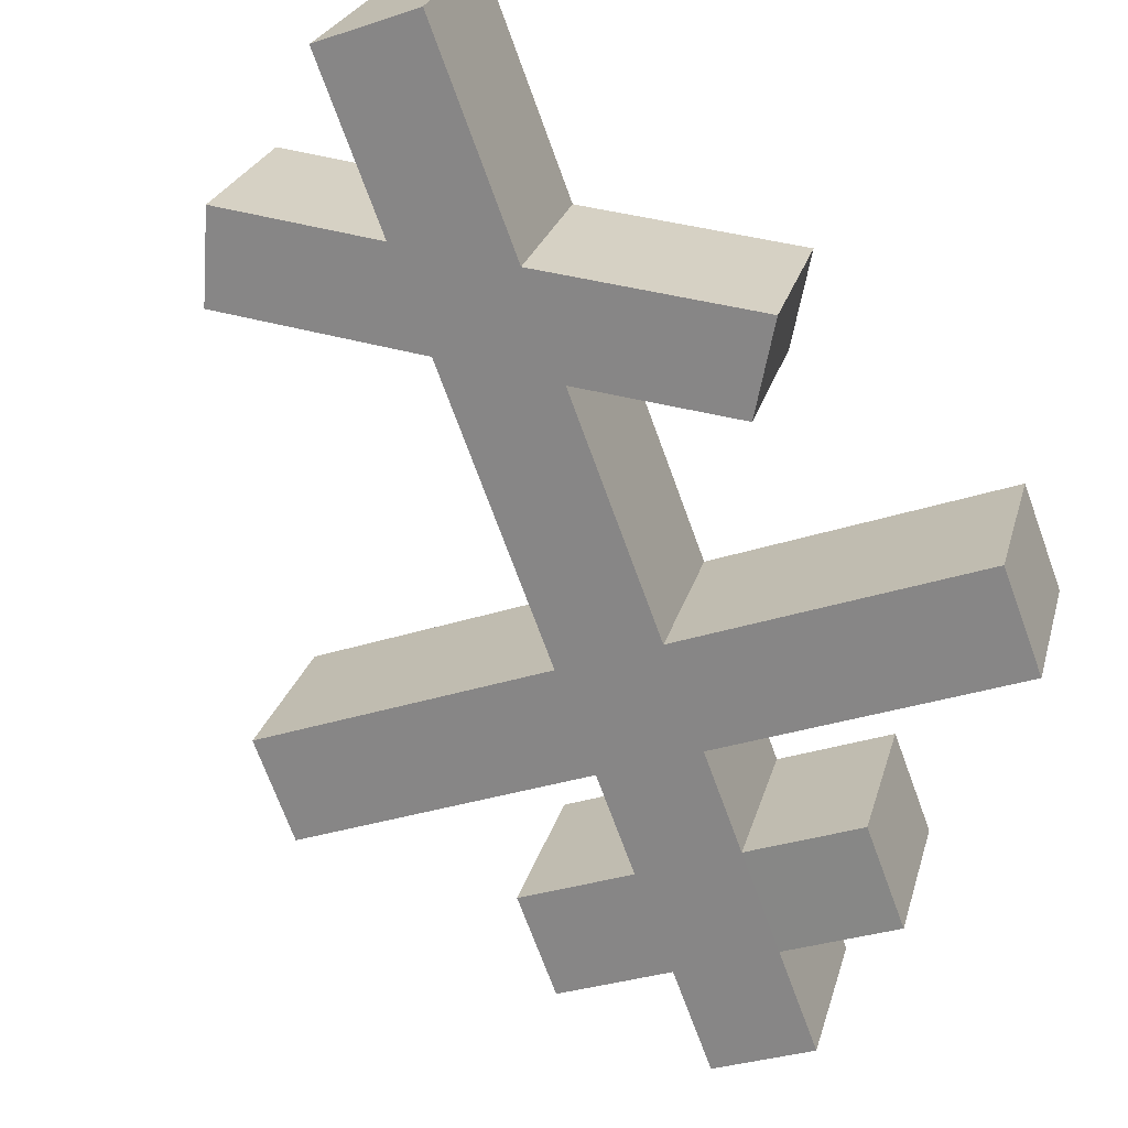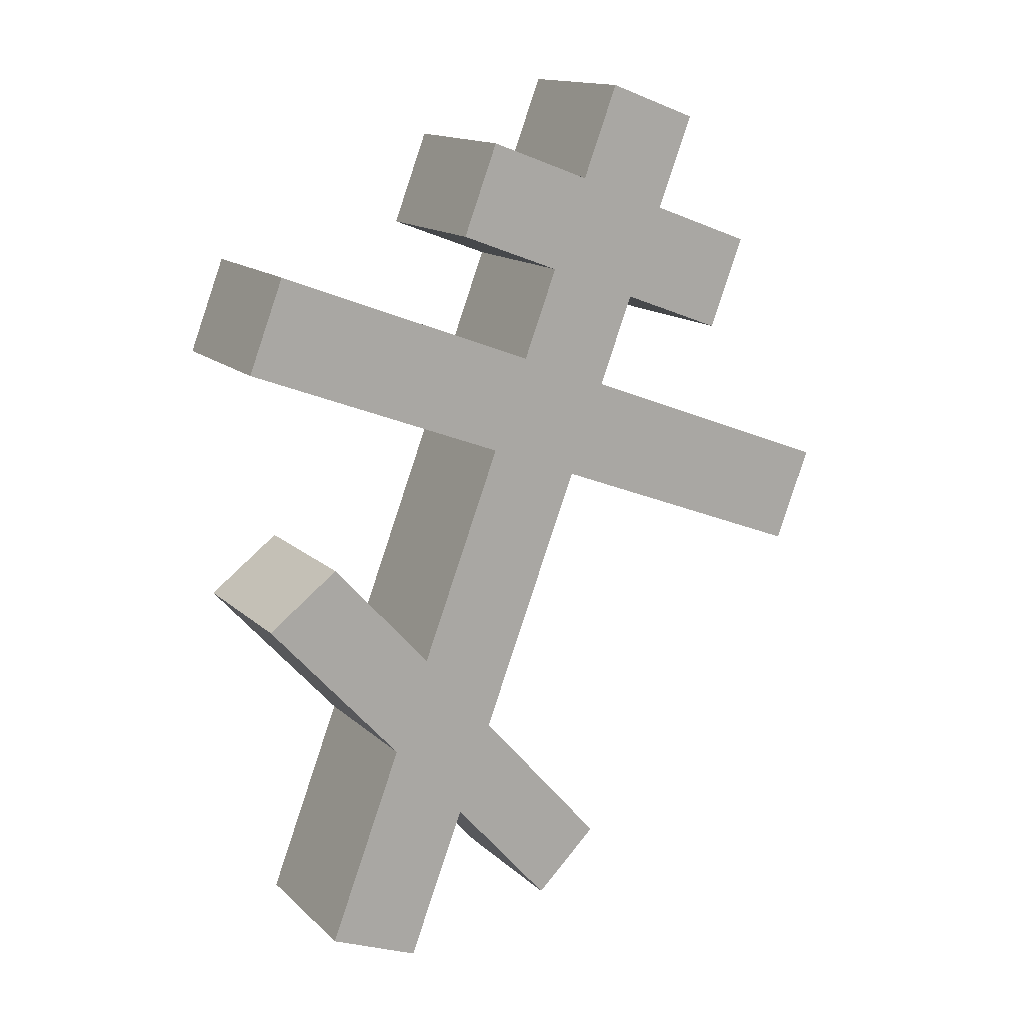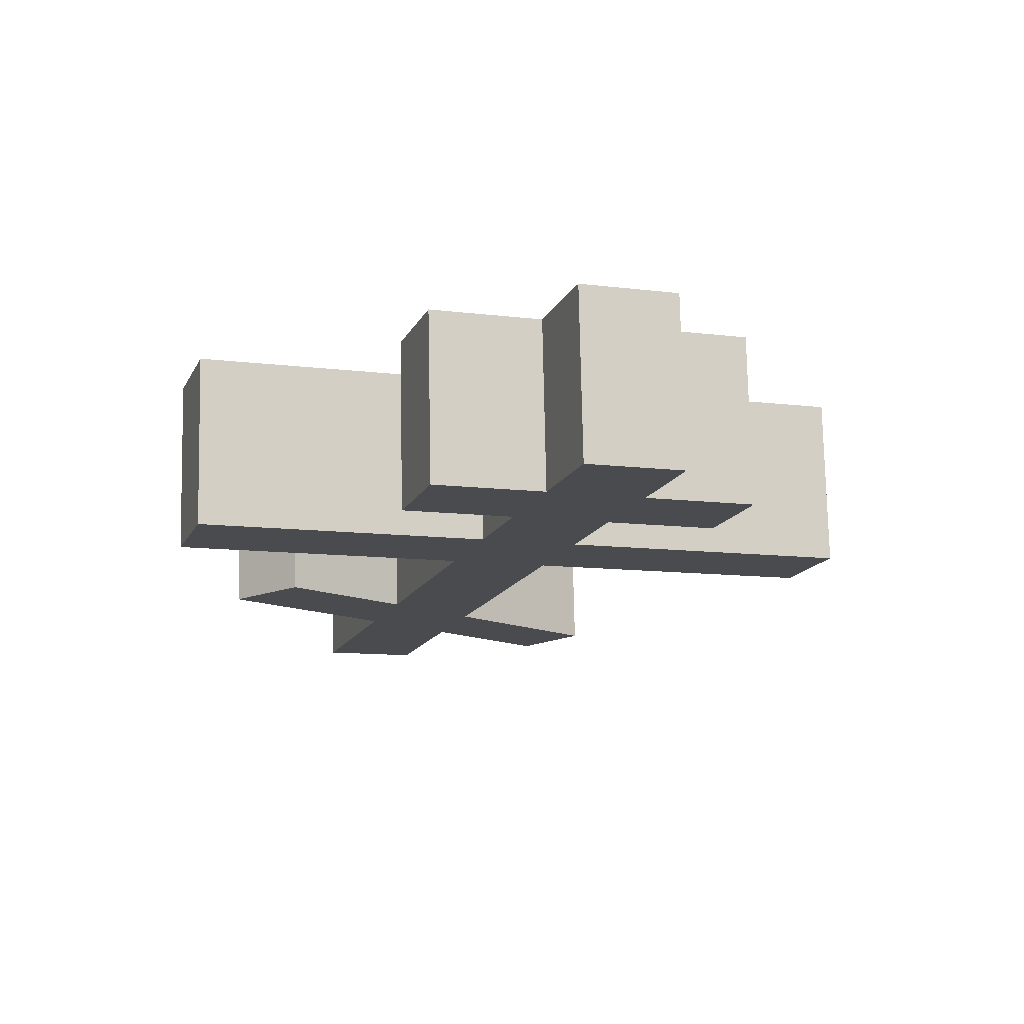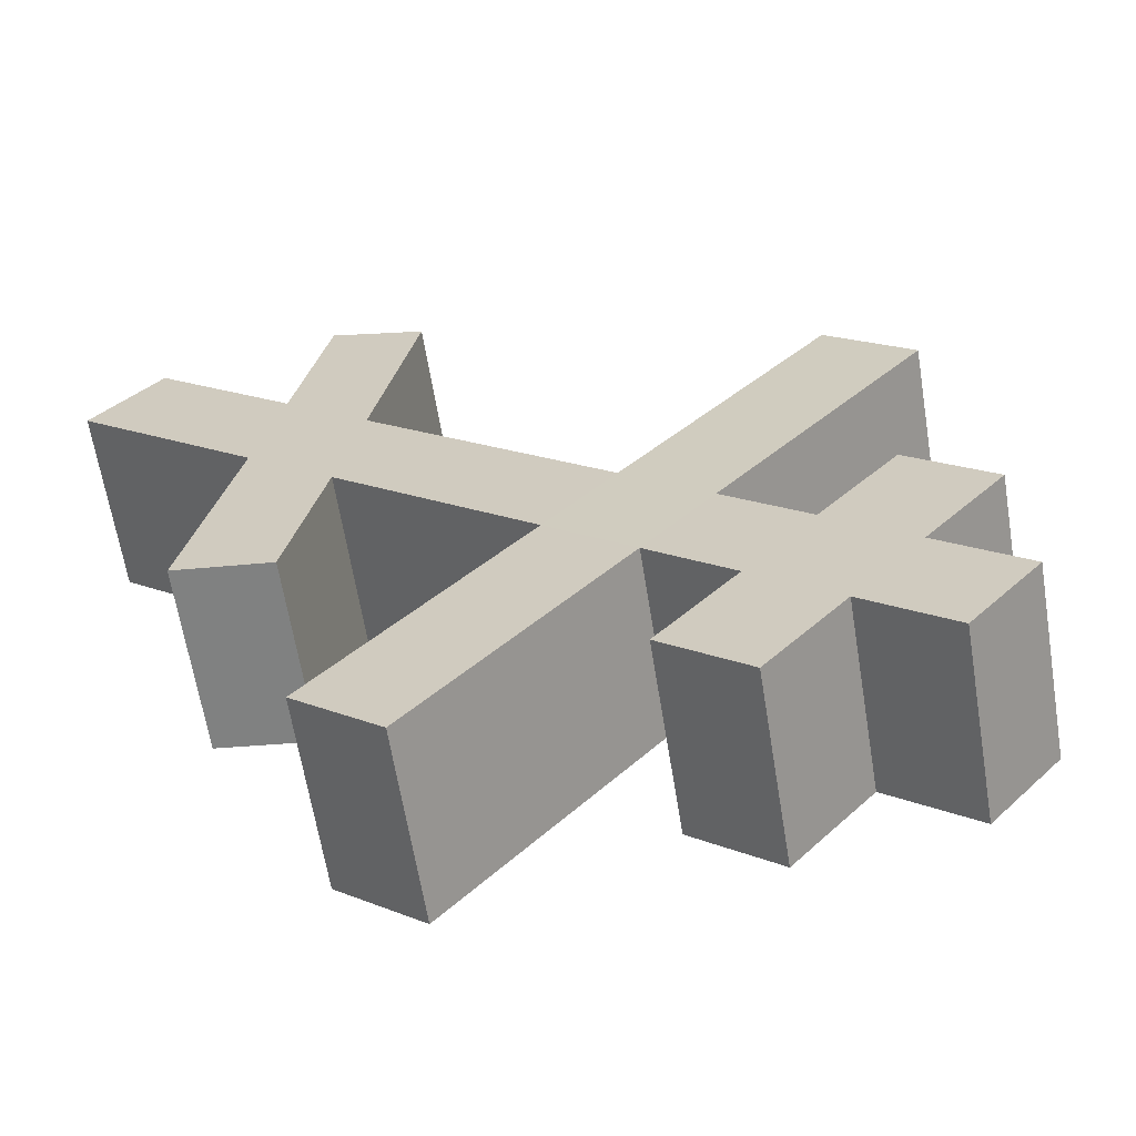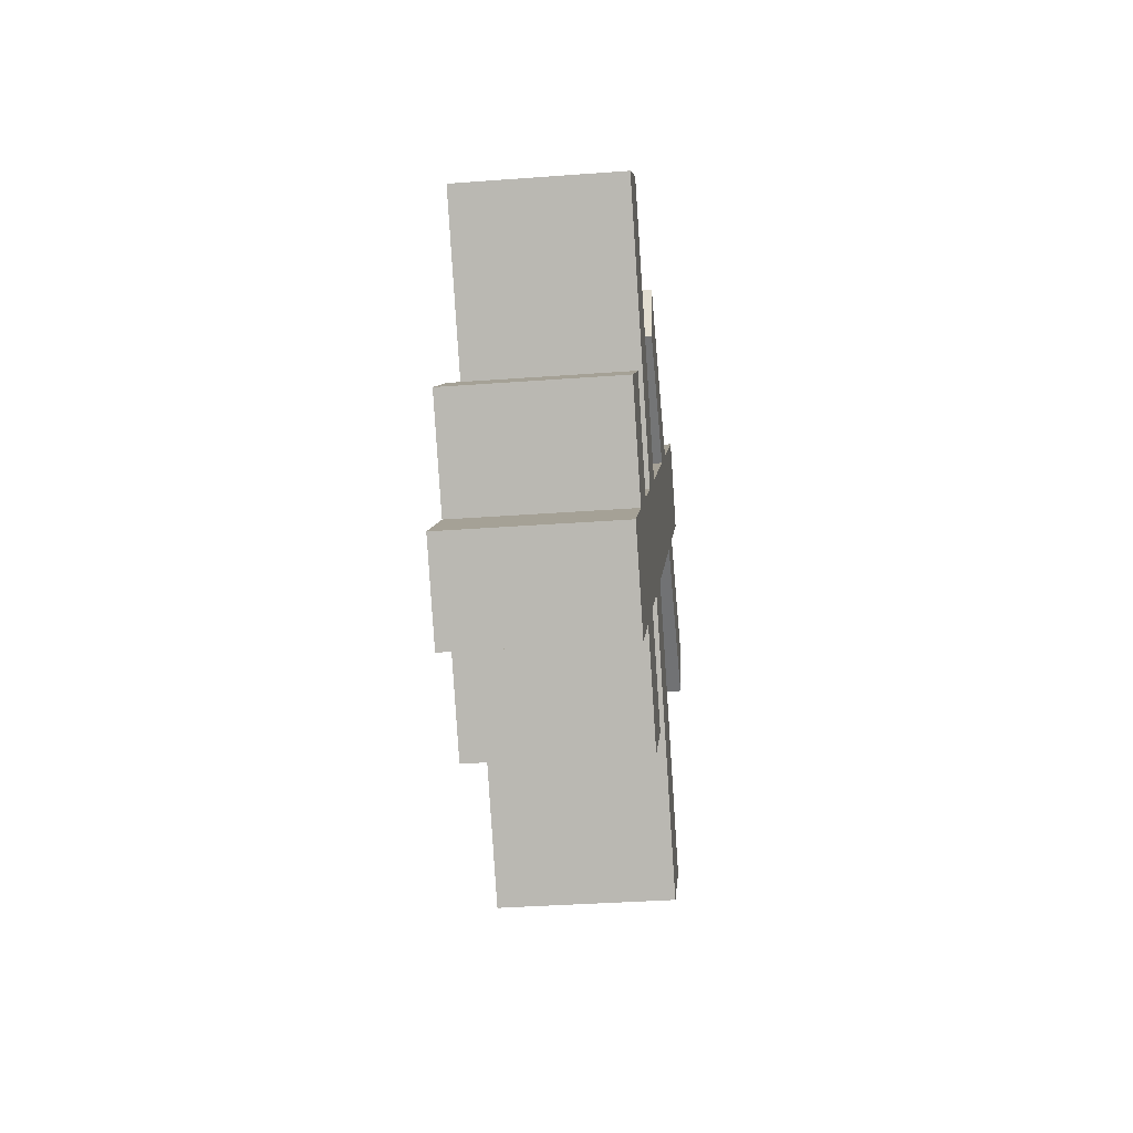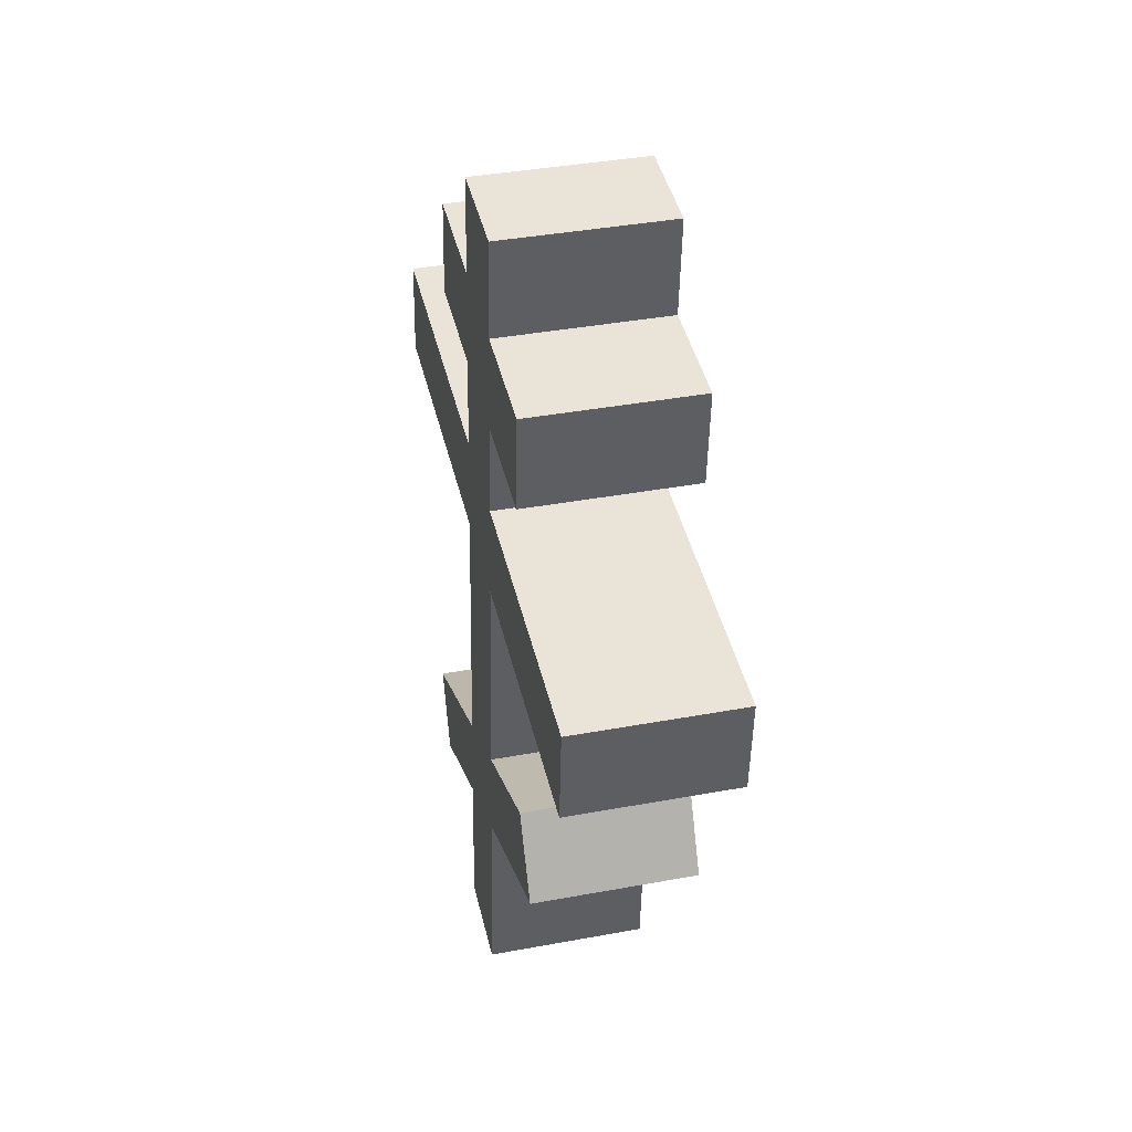
<metadata>
{"format":"obj","ext":"obj","renderer":"f3d","projection":"perspective","resolution":1024,"background":"white","views":[{"elev":-70.0,"azim":38.6,"up":"+Z"},{"elev":8.0,"azim":166.0,"up":"+Y"},{"elev":70.9,"azim":-167.3,"up":"+Y"},{"elev":15.5,"azim":149.3,"up":"+Z"},{"elev":78.4,"azim":-78.4,"up":"+Y"},{"elev":61.3,"azim":91.7,"up":"+Y"}]}
</metadata>
<code>
o Cruz_Orto_Cube.011
v 0.5579 5.379 -0.2535
v -0.3064 7.944 -0.2771
v 0.6724 5.422 0.2096
v -0.1919 7.987 0.186
v 0.3014 5.293 -0.1822
v -0.5629 7.859 -0.2058
v 0.4158 5.336 0.2809
v -0.4484 7.901 0.2573
v -0.2145 7.672 -0.2746
v -0.1 7.714 0.1885
v -0.3566 7.629 0.2598
v -0.471 7.586 -0.2033
v -0.009783 7.447 0.191
v -0.2663 7.361 0.2623
v -0.3808 7.318 -0.2008
v -0.1243 7.404 -0.2721
v 0.1672 7.501 -0.3532
v 0.07696 7.769 -0.3557
v -0.6473 7.531 0.3407
v -0.7618 7.489 -0.1224
v 0.1914 7.812 0.1075
v 0.2817 7.544 0.1099
v -0.5571 7.264 0.3432
v -0.6716 7.221 -0.1199
v 0.07951 7.181 0.1934
v -0.177 7.096 0.2647
v -0.2915 7.053 -0.1984
v -0.03496 7.139 -0.2697
v 0.1715 6.909 0.1959
v -0.08508 6.823 0.2673
v -0.1995 6.78 -0.1959
v 0.05701 6.866 -0.2672
v 0.8132 7.118 -0.4775
v 0.7212 7.391 -0.48
v -0.9325 6.843 0.4748
v -1.047 6.8 0.01174
v 0.8357 7.434 -0.01688
v 0.9277 7.161 -0.01438
v -0.8405 6.57 0.4774
v -0.955 6.527 0.01426
v 0.3843 6.277 0.2017
v 0.1752 6.05 0.2744
v 0.06077 6.007 -0.1887
v 0.2699 6.234 -0.2614
v 0.4774 6 0.2043
v 0.2661 5.78 0.2768
v 0.1516 5.738 -0.1863
v 0.3629 5.958 -0.2588
v 0.7565 6.368 -0.394
v 0.871 6.41 0.06909
v 0.5602 6.536 -0.3611
v 0.6747 6.579 0.102
v -0.1893 5.657 0.4008
v -0.3037 5.615 -0.06232
v -0.01932 5.473 0.3758
v -0.1338 5.43 -0.08729
f 9 2 4 10
f 10 4 8 11
f 11 8 6 12
f 12 6 2 9
f 3 7 5 1
f 8 4 2 6
f 15 12 9 16
f 14 11 19 23
f 13 10 11 14
f 16 9 18 17
f 28 16 13 25
f 25 13 14 26
f 26 14 15 27
f 27 15 16 28
f 23 19 20 24
f 17 18 21 22
f 9 10 21 18
f 11 12 20 19
f 15 14 23 24
f 13 16 17 22
f 12 15 24 20
f 10 13 22 21
f 31 27 28 32
f 26 27 36 35
f 29 25 26 30
f 28 25 37 34
f 44 32 29 41
f 41 29 30 42
f 42 30 31 43
f 43 31 32 44
f 39 35 36 40
f 33 34 37 38
f 31 30 39 40
f 32 28 34 33
f 29 32 33 38
f 27 31 40 36
f 25 29 38 37
f 30 26 35 39
f 47 43 44 48
f 45 41 42 46
f 1 48 45 3
f 3 45 46 7
f 7 46 47 5
f 5 47 48 1
f 44 41 52 51
f 48 44 51 49
f 45 48 49 50
f 41 45 50 52
f 49 51 52 50
f 46 42 53 55
f 42 43 54 53
f 47 46 55 56
f 43 47 56 54
f 54 56 55 53

</code>
